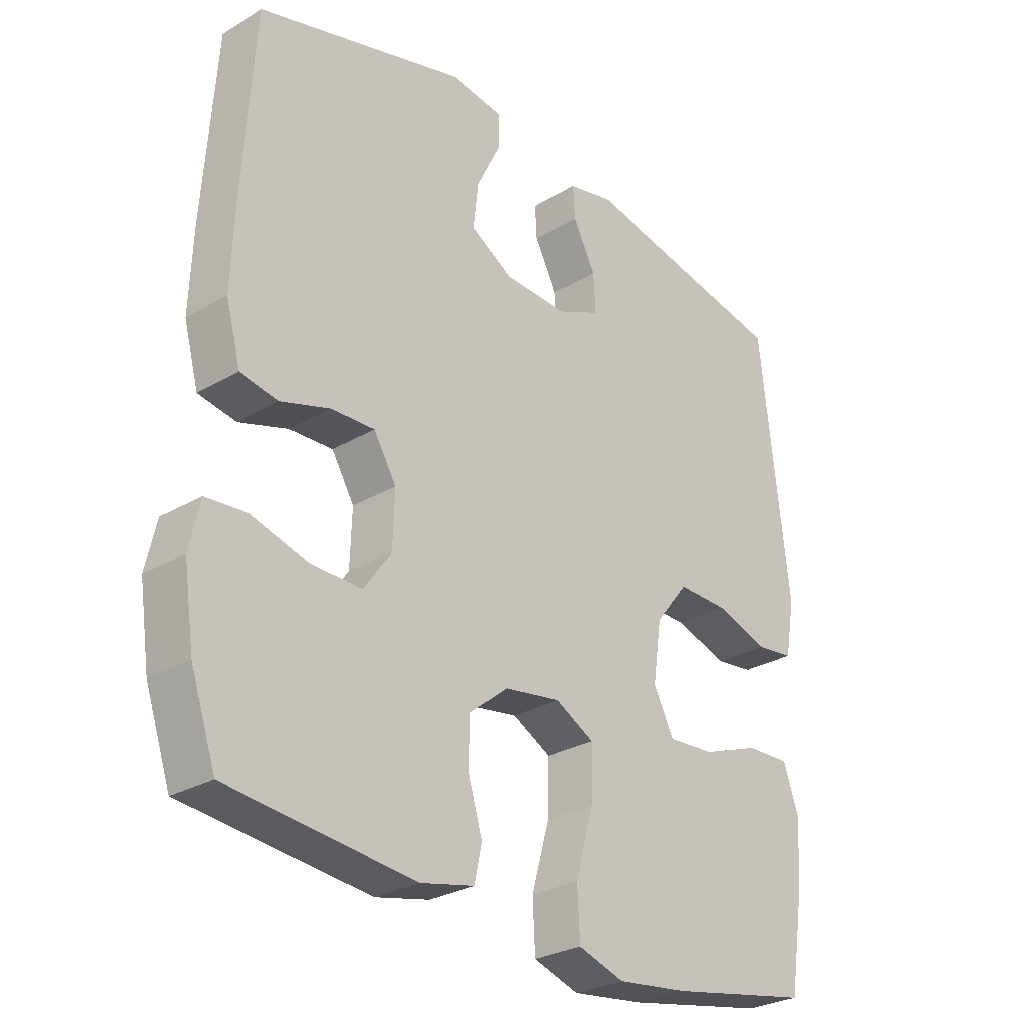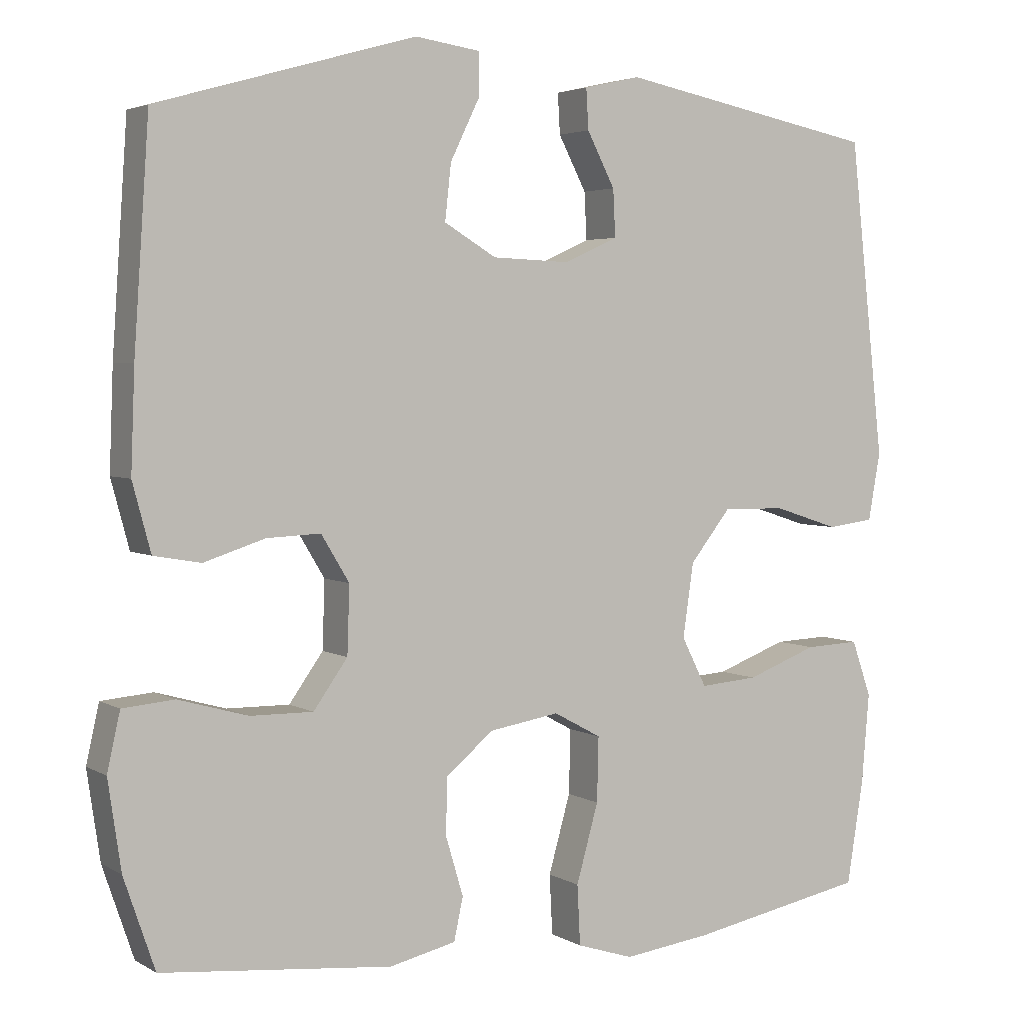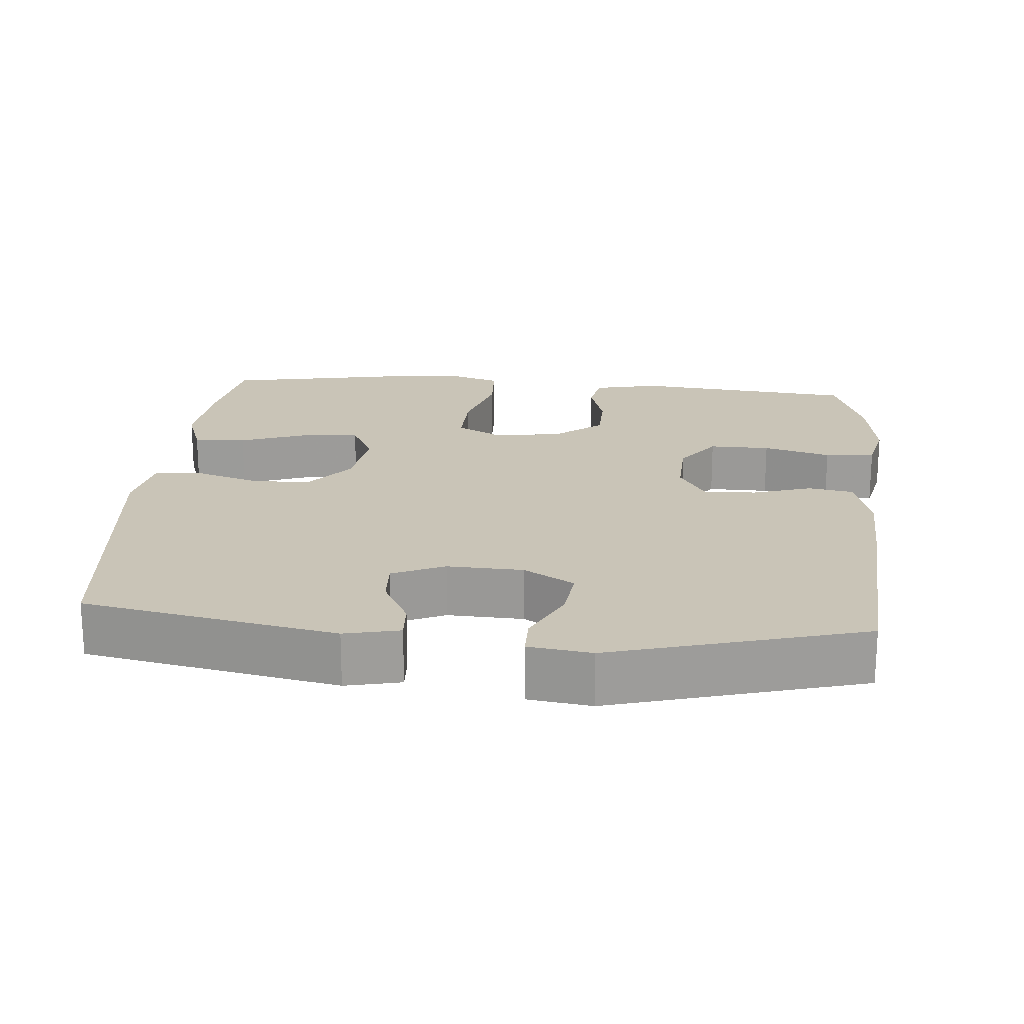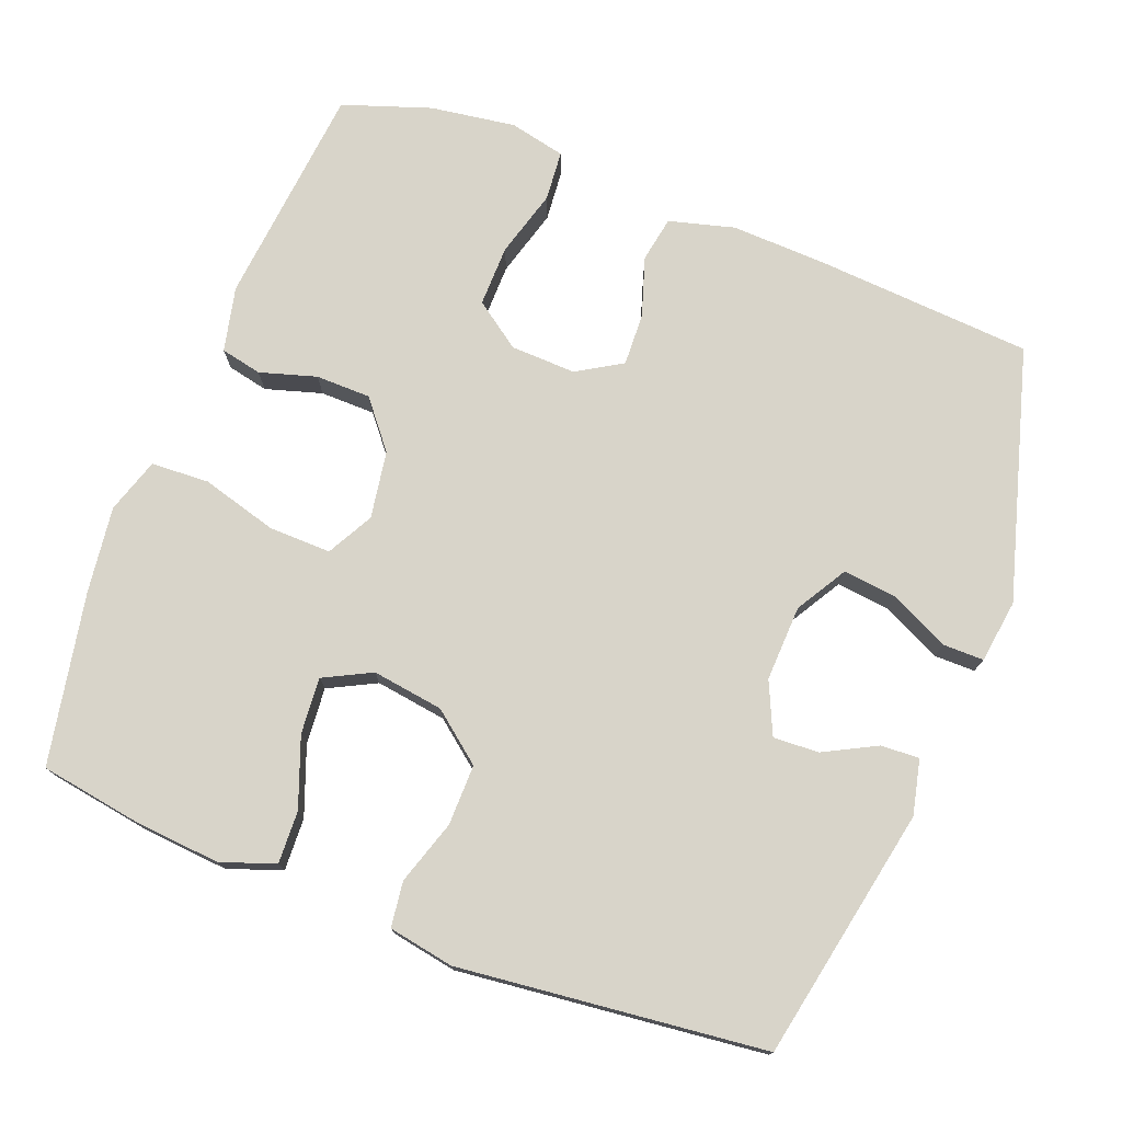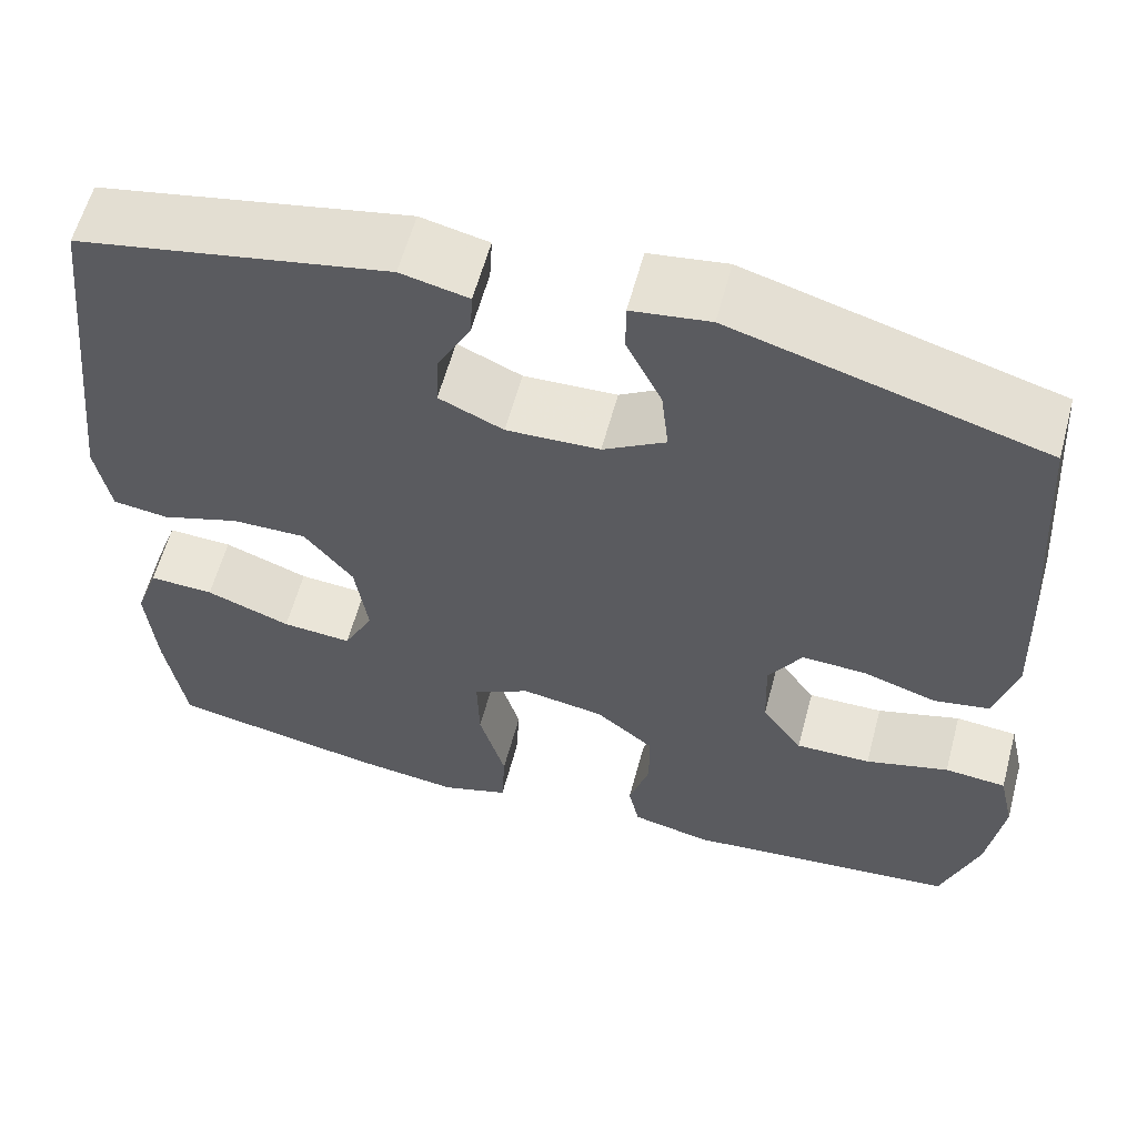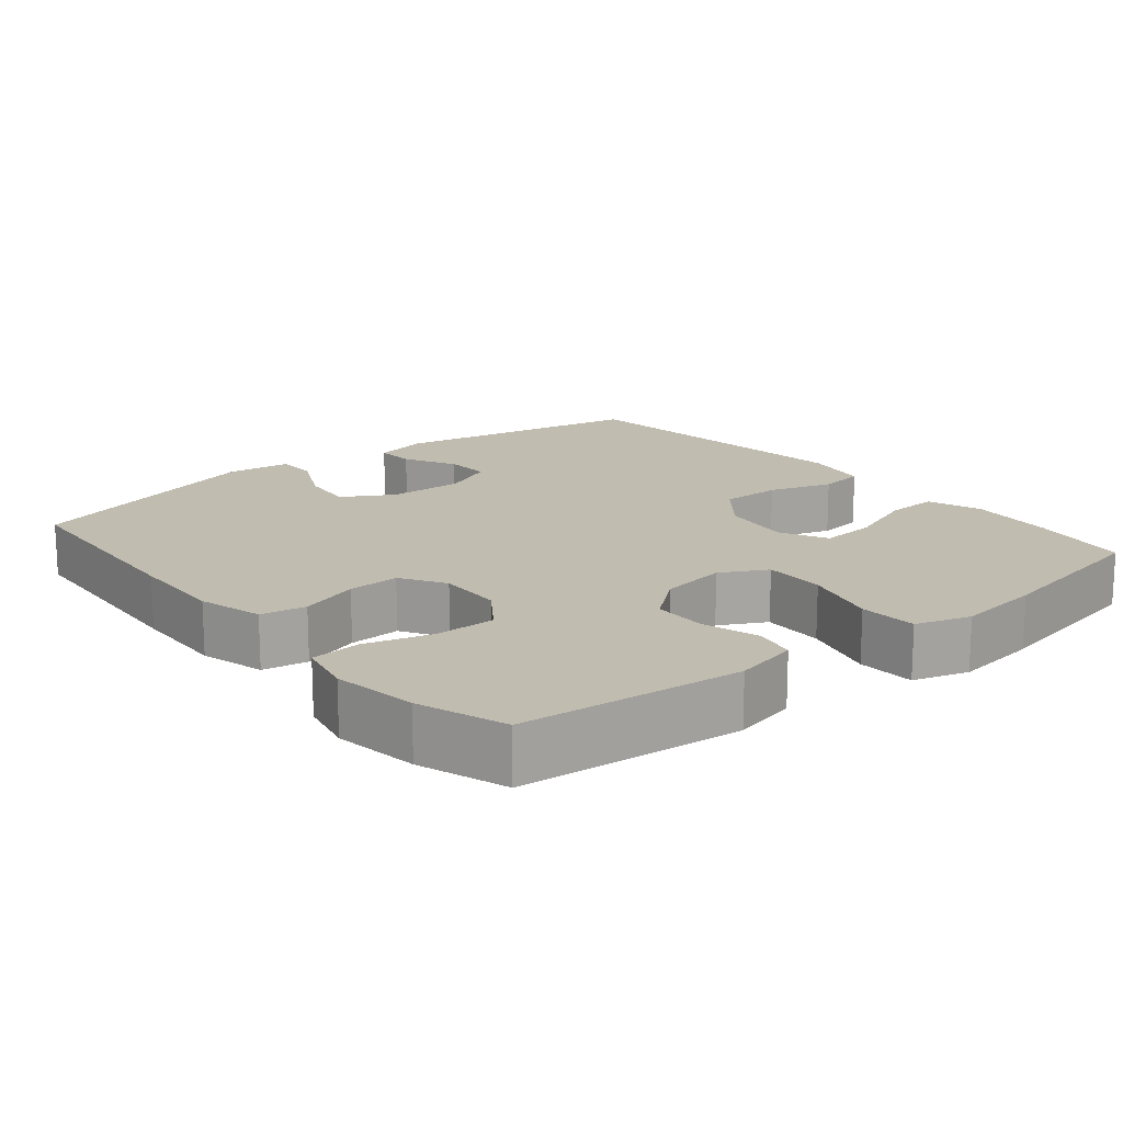
<metadata>
{"format":"obj","ext":"obj","renderer":"f3d","projection":"perspective","resolution":1024,"background":"white","views":[{"elev":-28.2,"azim":131.8,"up":"+Z"},{"elev":3.6,"azim":150.5,"up":"+Z"},{"elev":20.0,"azim":5.1,"up":"+Y"},{"elev":75.5,"azim":-68.9,"up":"+Y"},{"elev":59.5,"azim":15.0,"up":"+Z"},{"elev":16.5,"azim":140.5,"up":"+Y"}]}
</metadata>
<code>
v -0.5 0.07 -0.5
v -0.522 0.07 -0.363
v -0.532 0.07 -0.245
v -0.506 0.07 -0.171
v -0.434 0.07 -0.174
v -0.34 0.07 -0.209
v -0.263 0.07 -0.215
v -0.23 0.07 -0.15
v -0.244 0.07 -0.053
v -0.298 0.07 0.015
v -0.381 0.07 0.014
v -0.468 0.07 -0.014
v -0.53 0.07 -0.006
v -0.546 0.07 0.083
v -0.5 0.07 0.5
v -0.156 0.07 0.567
v -0.081 0.07 0.55
v -0.084 0.07 0.497
v -0.121 0.07 0.426
v -0.124 0.07 0.364
v -0.053 0.07 0.332
v 0.05 0.07 0.336
v 0.119 0.07 0.377
v 0.111 0.07 0.45
v 0.072 0.07 0.53
v 0.072 0.07 0.586
v 0.158 0.07 0.598
v 0.5 0.07 0.5
v 0.52 0.07 0.207
v 0.525 0.07 0.075
v 0.501 0.07 -0.014
v 0.439 0.07 -0.025
v 0.358 0.07 0.001
v 0.287 0.07 0.004
v 0.25 0.07 -0.057
v 0.253 0.07 -0.146
v 0.298 0.07 -0.209
v 0.381 0.07 -0.208
v 0.473 0.07 -0.182
v 0.541 0.07 -0.188
v 0.558 0.07 -0.264
v 0.541 0.07 -0.38
v 0.5 0.07 -0.5
v 0.196 0.07 -0.53
v 0.108 0.07 -0.51
v 0.096 0.07 -0.454
v 0.119 0.07 -0.377
v 0.118 0.07 -0.302
v 0.054 0.07 -0.25
v -0.038 0.07 -0.235
v -0.101 0.07 -0.269
v -0.099 0.07 -0.354
v -0.07 0.07 -0.457
v -0.074 0.07 -0.536
v -0.149 0.07 -0.56
v -0.266 0.07 -0.545
v -0.5 0 -0.5
v -0.522 0 -0.363
v -0.532 0 -0.245
v -0.506 0 -0.171
v -0.434 0 -0.174
v -0.34 0 -0.209
v -0.263 0 -0.215
v -0.23 0 -0.15
v -0.244 0 -0.053
v -0.298 0 0.015
v -0.381 0 0.014
v -0.468 0 -0.014
v -0.53 0 -0.006
v -0.546 0 0.083
v -0.5 0 0.5
v -0.156 0 0.567
v -0.081 0 0.55
v -0.084 0 0.497
v -0.121 0 0.426
v -0.124 0 0.364
v -0.053 0 0.332
v 0.05 0 0.336
v 0.119 0 0.377
v 0.111 0 0.45
v 0.072 0 0.53
v 0.072 0 0.586
v 0.158 0 0.598
v 0.5 0 0.5
v 0.52 0 0.207
v 0.525 0 0.075
v 0.501 0 -0.014
v 0.439 0 -0.025
v 0.358 0 0.001
v 0.287 0 0.004
v 0.25 0 -0.057
v 0.253 0 -0.146
v 0.298 0 -0.209
v 0.381 0 -0.208
v 0.473 0 -0.182
v 0.541 0 -0.188
v 0.558 0 -0.264
v 0.541 0 -0.38
v 0.5 0 -0.5
v 0.196 0 -0.53
v 0.108 0 -0.51
v 0.096 0 -0.454
v 0.119 0 -0.377
v 0.118 0 -0.302
v 0.054 0 -0.25
v -0.038 0 -0.235
v -0.101 0 -0.269
v -0.099 0 -0.354
v -0.07 0 -0.457
v -0.074 0 -0.536
v -0.149 0 -0.56
v -0.266 0 -0.545
f 52 53 54 55
f 51 52 55 56
f 44 45 46 47
f 44 47 48
f 43 44 48
f 42 43 48 49
f 38 39 40 41
f 37 38 41 42
f 30 31 32 33
f 30 33 34
f 29 30 34
f 28 29 34
f 27 28 34 35
f 24 25 26 27
f 23 24 27 35
f 16 17 18 19
f 16 19 20
f 15 16 20
f 14 15 20 21
f 11 12 13 14
f 10 11 14 21
f 3 4 5 6
f 3 6 7
f 2 3 7
f 51 56 1 2
f 50 51 2 7
f 37 42 49
f 36 37 49 50
f 22 23 35 36
f 9 10 21 22
f 8 9 22 36
f 7 8 36 50
f 111 110 109 108
f 112 111 108 107
f 103 102 101 100
f 104 103 100
f 104 100 99
f 105 104 99 98
f 97 96 95 94
f 98 97 94 93
f 89 88 87 86
f 90 89 86
f 90 86 85
f 90 85 84
f 91 90 84 83
f 83 82 81 80
f 91 83 80 79
f 75 74 73 72
f 76 75 72
f 76 72 71
f 77 76 71 70
f 70 69 68 67
f 77 70 67 66
f 62 61 60 59
f 63 62 59
f 63 59 58
f 58 57 112 107
f 63 58 107 106
f 105 98 93
f 106 105 93 92
f 92 91 79 78
f 78 77 66 65
f 92 78 65 64
f 106 92 64 63
f 1 57 58 2
f 2 58 59 3
f 3 59 60 4
f 4 60 61 5
f 5 61 62 6
f 6 62 63 7
f 7 63 64 8
f 8 64 65 9
f 9 65 66 10
f 10 66 67 11
f 11 67 68 12
f 12 68 69 13
f 13 69 70 14
f 14 70 71 15
f 15 71 72 16
f 16 72 73 17
f 17 73 74 18
f 18 74 75 19
f 19 75 76 20
f 20 76 77 21
f 21 77 78 22
f 22 78 79 23
f 23 79 80 24
f 24 80 81 25
f 25 81 82 26
f 26 82 83 27
f 27 83 84 28
f 28 84 85 29
f 29 85 86 30
f 30 86 87 31
f 31 87 88 32
f 32 88 89 33
f 33 89 90 34
f 34 90 91 35
f 35 91 92 36
f 36 92 93 37
f 37 93 94 38
f 38 94 95 39
f 39 95 96 40
f 40 96 97 41
f 41 97 98 42
f 42 98 99 43
f 43 99 100 44
f 44 100 101 45
f 45 101 102 46
f 46 102 103 47
f 47 103 104 48
f 48 104 105 49
f 49 105 106 50
f 50 106 107 51
f 51 107 108 52
f 52 108 109 53
f 53 109 110 54
f 54 110 111 55
f 55 111 112 56
f 56 112 57 1

</code>
